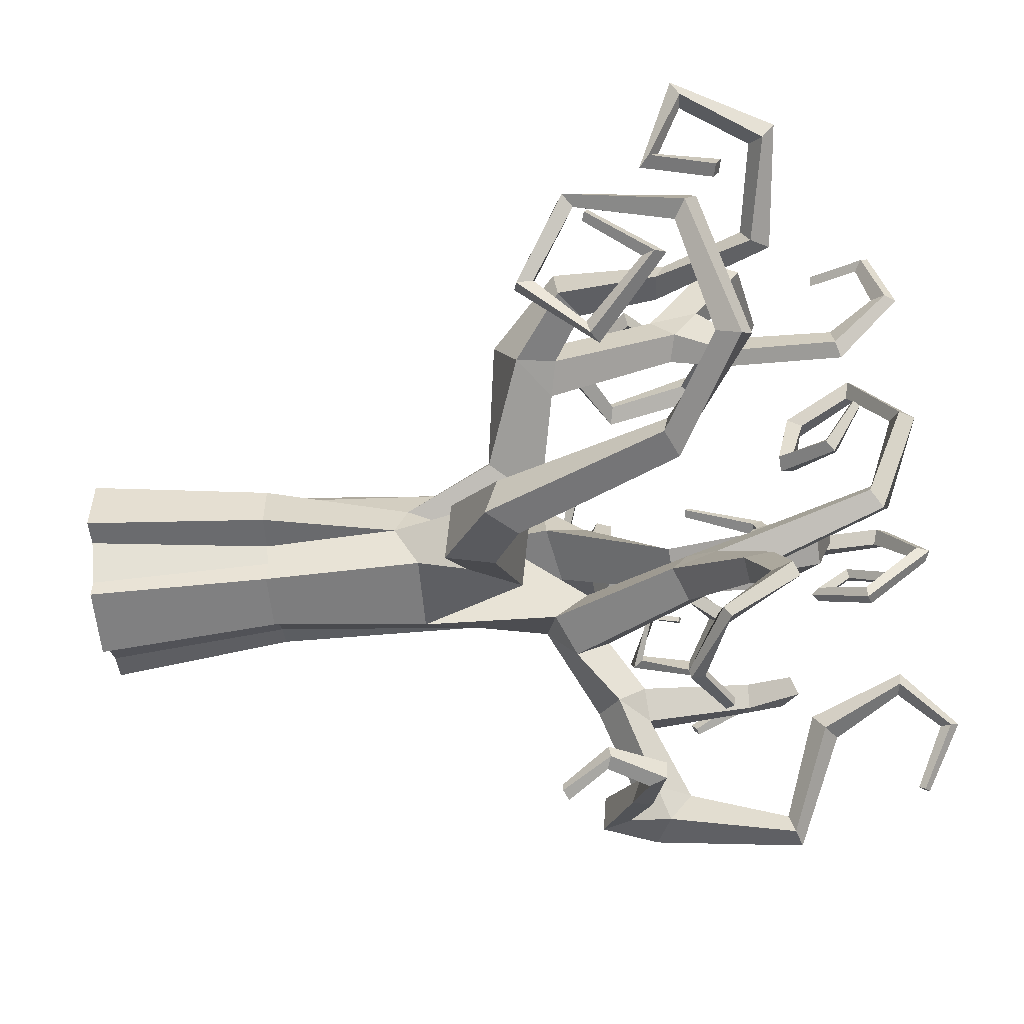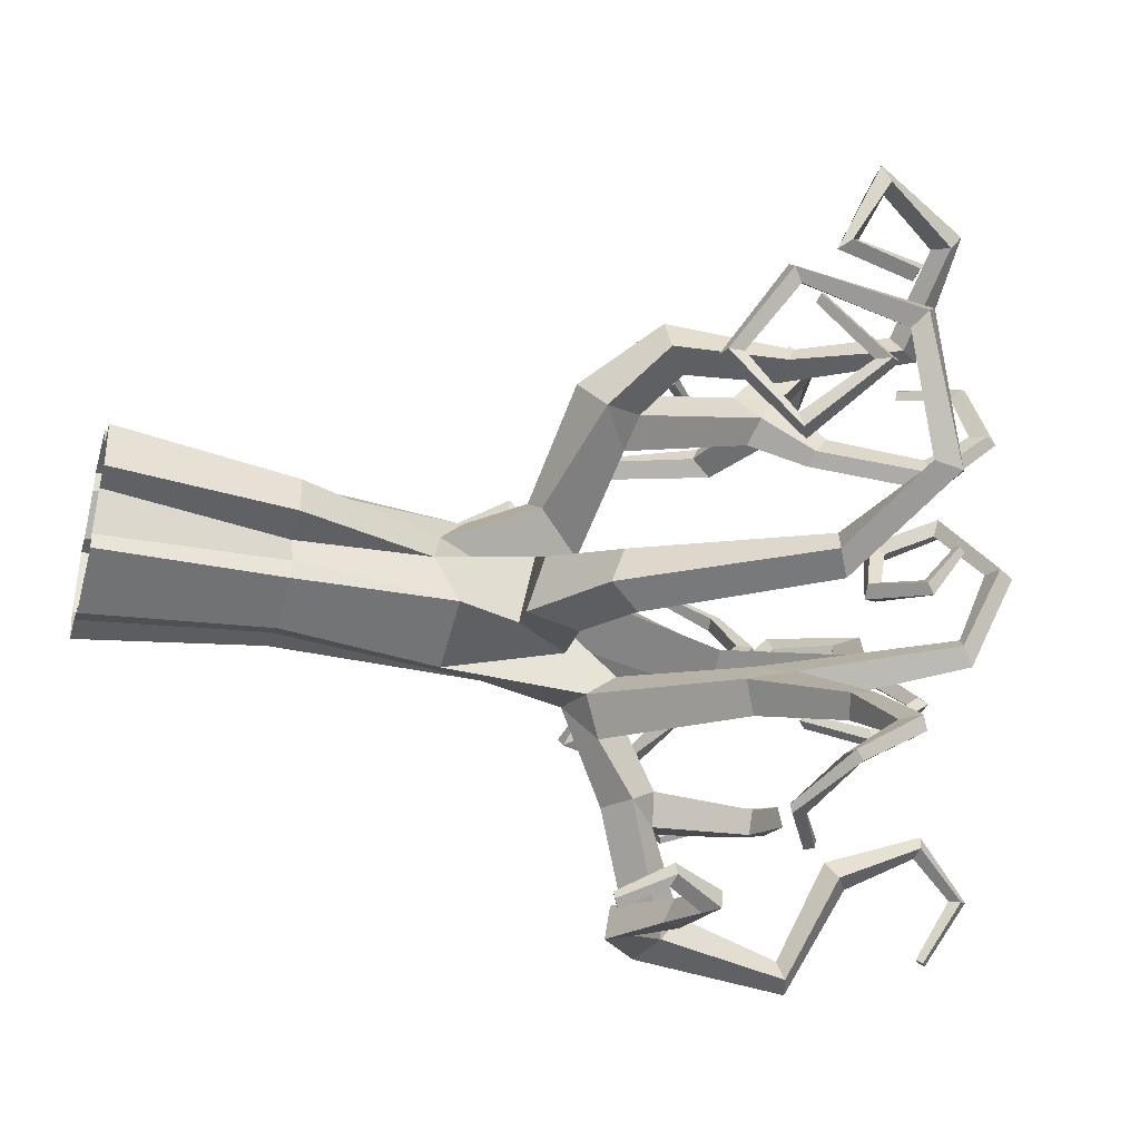
<metadata>
{"format":"obj","ext":"obj","renderer":"f3d","projection":"perspective","resolution":1024,"background":"white","views":[{"elev":-42.1,"azim":96.5,"up":"+Z"},{"elev":-40.0,"azim":74.9,"up":"+Z"}]}
</metadata>
<code>
g default
v -0.002013 -0.000674 -0.4281
v -0.3134 0 -0.3168
v -0.4574 0 -0.06744
v -0.4074 -0 0.2161
v -0.1307 -0.000216 0.4193
v 0.1307 0.000216 0.4235
v 0.4283 -0 0.1912
v 0.4737 0 -0.06639
v 0.291 0.000674 -0.3333
v -0.002184 0.7842 -0.3392
v -0.2655 0.7847 -0.2272
v -0.367 0.7847 -0.0515
v -0.3317 0.7847 0.1483
v -0.1013 0.7848 0.3391
v 0.1013 0.7846 0.3424
v 0.3527 0.784 0.148
v 0.3905 0.7853 -0.05124
v 0.236 0.7852 -0.2706
v -0.08218 1.467 -0.337
v -0.235 1.676 -0.2498
v -0.391 1.602 -0.06838
v -0.3641 1.702 0.169
v -0.2174 1.523 0.3095
v 0.04461 1.513 0.3313
v 0.1358 1.402 0.1598
v 0.2342 1.36 -0.03475
v 0.2307 1.473 -0.2383
v 0.02059 1.786 0.05027
v -0.3958 1.955 0.2489
v -0.2454 2.076 0.01182
v -0.09971 2.007 0.3244
v -0.004316 2.029 0.1081
v -0.7443 2.048 0.3579
v -0.7225 2.21 0.2158
v -0.6046 2.16 0.4978
v -0.5806 2.319 0.3637
v -0.9832 2.638 0.5652
v -0.9321 2.674 0.4571
v -0.864 2.646 0.62
v -0.8121 2.681 0.5168
v -1.03 3.084 0.5993
v -0.993 3.056 0.4908
v -0.9286 3.029 0.6449
v -0.8905 3 0.5411
v -0.7977 3.254 0.6082
v -0.8281 3.249 0.5386
v -0.7325 3.217 0.5798
v -0.7605 3.211 0.5121
v -0.6716 2.274 0.5054
v -0.7826 2.193 0.4017
v -0.8338 2.206 0.873
v -0.9101 2.14 0.8263
v -0.8564 2.276 0.8636
v -0.9282 2.22 0.8214
v -1.022 2.163 0.9762
v -1.08 2.145 0.9004
v -1.048 2.212 1.009
v -1.103 2.198 0.9417
v -1.175 1.839 1.07
v -1.224 1.807 1.045
v -1.19 1.872 1.092
v -1.237 1.844 1.071
v -1.133 1.759 1.336
v -1.159 1.717 1.373
v -1.157 1.792 1.336
v -1.182 1.756 1.371
v -1.004 1.955 1.384
v -0.9857 1.962 1.445
v -1.043 1.972 1.38
v -1.029 1.98 1.436
v -1.019 2.051 1.267
v -1.002 2.105 1.257
v -1.052 2.053 1.287
v -1.038 2.102 1.278
v -1.138 2.008 1.136
v -1.145 2.036 1.104
v -1.156 2.015 1.157
v -1.164 2.041 1.129
v -1.198 1.9 1.188
v -1.231 1.882 1.167
v -1.209 1.922 1.203
v -1.239 1.906 1.185
v -1.15 1.893 1.323
v -1.18 1.863 1.325
v -1.163 1.918 1.331
v -1.191 1.891 1.333
v -0.7531 3.626 0.605
v -0.7983 3.611 0.5457
v -0.6968 3.581 0.5709
v -0.7392 3.565 0.513
v -0.5877 3.81 0.3152
v -0.6382 3.789 0.2928
v -0.5702 3.752 0.326
v -0.6186 3.73 0.3046
v -0.5126 3.492 -0.001761
v -0.5665 3.507 0.000663
v -0.5121 3.49 0.05737
v -0.5641 3.505 0.06096
v -0.7189 3.238 0.2065
v -0.7473 3.269 0.1859
v -0.6912 3.276 0.2229
v -0.7181 3.307 0.2034
v -0.8286 3.415 0.43
v -0.8502 3.424 0.3892
v -0.7852 3.421 0.4069
v -0.8051 3.43 0.367
v -0.7415 3.608 0.3258
v -0.7661 3.605 0.2857
v -0.7015 3.593 0.3007
v -0.7244 3.59 0.2614
v -0.3384 2.208 0.09042
v -0.1132 2.193 0.1941
v -0.0575 2.603 -0.2611
v 0.1232 2.592 -0.1723
v -0.006324 2.617 -0.07438
v -0.1658 2.618 -0.1775
v -0.1162 3.267 -0.1199
v 0.05537 3.258 -0.01424
v -0.0585 3.145 0.01963
v -0.2081 3.167 -0.0951
v -0.3556 3.331 0.2028
v -0.2288 3.355 0.3247
v -0.2275 3.23 0.2526
v -0.3504 3.228 0.1392
v -0.4547 3.015 0.2497
v -0.383 2.981 0.3559
v -0.3298 2.992 0.2625
v -0.4088 3.028 0.1729
v -0.3785 2.863 0.08911
v -0.3215 2.815 0.1282
v -0.3086 2.883 0.1253
v -0.3685 2.92 0.08922
v -0.2641 3.01 -0.02582
v -0.2131 3.004 -0.01644
v -0.2395 2.999 0.01656
v -0.286 3.004 0.001637
v -0.3008 3.167 0.08872
v -0.2616 3.169 0.09958
v -0.2816 3.151 0.1187
v -0.317 3.151 0.1042
v -0.9295 2.919 0.6269
v -1.034 2.949 0.5773
v -1.017 3.143 0.8314
v -1.073 3.19 0.7881
v -1.043 3.074 0.8449
v -1.107 3.104 0.8049
v -1.168 3.037 1.099
v -1.231 3.052 1.081
v -1.147 2.989 1.069
v -1.206 2.993 1.043
v -1.114 2.667 1.177
v -1.154 2.669 1.166
v -1.094 2.647 1.152
v -1.13 2.644 1.135
v -0.9375 2.537 0.528
v -0.8942 2.59 0.4135
v -1.158 2.804 0.5175
v -1.108 2.851 0.4455
v -1.146 2.734 0.4568
v -1.098 2.797 0.3859
v -1.428 2.656 0.3612
v -1.399 2.646 0.2968
v -1.375 2.618 0.3774
v -1.353 2.611 0.3046
v -1.44 2.317 0.4368
v -1.4 2.334 0.3798
v -1.408 2.372 0.4594
v -1.367 2.379 0.3952
v -1.237 2.438 0.5961
v -1.208 2.426 0.5691
v -1.252 2.452 0.5633
v -1.218 2.439 0.5394
v -1.228 2.591 0.541
v -1.203 2.583 0.5268
v -1.239 2.583 0.5162
v -1.21 2.577 0.5042
v -0.2161 2.008 -0.3349
v -0.03046 2.064 -0.3918
v -0.2342 2.062 -0.1587
v -0.07297 2.206 -0.2427
v -0.3916 2.223 -0.6798
v -0.2644 2.324 -0.7032
v -0.461 2.335 -0.5749
v -0.3337 2.435 -0.5982
v -0.7092 2.445 -1.177
v -0.5451 2.516 -1.171
v -0.7559 2.537 -1.025
v -0.5917 2.609 -1.019
v -0.6982 3.086 -1.252
v -0.6031 3.061 -1.239
v -0.7186 3.058 -1.156
v -0.6236 3.033 -1.143
v -0.4216 3.274 -0.8796
v -0.3356 3.225 -0.8827
v -0.4489 3.222 -0.7969
v -0.3629 3.172 -0.8
v -0.3318 3.557 -0.7343
v -0.2681 3.568 -0.721
v -0.3468 3.565 -0.6689
v -0.2832 3.576 -0.6556
v -0.4163 3.733 -0.8594
v -0.3865 3.776 -0.8756
v -0.4523 3.768 -0.8345
v -0.4225 3.811 -0.8506
v -0.5391 3.615 -1.091
v -0.527 3.64 -1.112
v -0.5686 3.634 -1.085
v -0.5565 3.659 -1.105
v 0.1182 1.773 0.4428
v -0.02556 1.927 0.4925
v 0.2751 1.795 0.2894
v 0.03128 2.007 0.2664
v 0.2954 1.699 -0.35
v 0.3857 1.739 -0.07455
v 0.1323 1.932 -0.3307
v 0.2226 1.973 -0.05525
v 0.6085 1.65 -0.5516
v 0.7374 1.692 -0.3715
v 0.5952 1.866 -0.5919
v 0.7242 1.907 -0.4117
v 1.022 1.873 -0.6841
v 1.026 1.924 -0.5166
v 0.9169 2.002 -0.7209
v 0.9204 2.053 -0.5535
v 1.397 2.641 -0.6606
v 1.348 2.655 -0.5424
v 1.295 2.694 -0.7101
v 1.245 2.708 -0.5919
v 1.776 2.875 -0.5
v 1.696 2.915 -0.4285
v 1.791 2.978 -0.5395
v 1.712 3.017 -0.468
v 1.977 2.748 -0.05509
v 1.925 2.793 0.01449
v 2.056 2.793 -0.02653
v 2.004 2.839 0.04305
v 1.962 2.34 0.08648
v 1.916 2.335 0.1398
v 2.007 2.3 0.1214
v 1.96 2.295 0.1748
v 1.805 2.161 -0.1588
v 1.741 2.146 -0.1333
v 1.816 2.094 -0.1733
v 1.751 2.079 -0.1478
v 1.764 2.369 -0.3787
v 1.7 2.4 -0.3761
v 1.768 2.384 -0.4462
v 1.704 2.415 -0.4436
v 1.944 2.608 -0.2161
v 1.899 2.654 -0.1854
v 1.985 2.66 -0.2349
v 1.94 2.707 -0.2042
v 1.988 2.378 -0.03213
v 1.967 2.392 -0.000976
v 2.022 2.389 -0.01468
v 2.001 2.403 0.01648
v -0.1549 2.149 -0.5149
v -0.2208 2.289 -0.4111
v 0.3706 2.613 -0.5025
v 0.2898 2.674 -0.3692
v 0.171 2.738 -0.5041
v 0.2655 2.673 -0.5993
v 0.542 3.486 -0.2863
v 0.4777 3.5 -0.2068
v 0.4177 3.561 -0.2875
v 0.4865 3.538 -0.344
v 0.6302 3.646 0.0811
v 0.5602 3.606 0.09359
v 0.5236 3.69 0.0786
v 0.5929 3.712 0.07072
v 0.5141 3.445 0.3987
v 0.4765 3.435 0.336
v 0.4184 3.479 0.3775
v 0.4624 3.48 0.4264
v 0.4334 3.164 0.2697
v 0.4299 3.227 0.2316
v 0.3472 3.214 0.2414
v 0.3653 3.16 0.2733
v 0.4993 3.112 -0.01025
v 0.4853 3.176 0.02254
v 0.4159 3.172 -0.02479
v 0.4412 3.115 -0.04604
v 0.638 3.316 -0.06885
v 0.5974 3.318 -0.02387
v 0.5642 3.359 -0.06893
v 0.6067 3.35 -0.1009
v 0.6837 3.451 0.115
v 0.6543 3.442 0.1354
v 0.6371 3.475 0.1154
v 0.6666 3.477 0.1009
v -0.4105 2.449 -0.7226
v -0.5343 2.353 -0.6871
v -0.5432 2.849 -0.4955
v -0.442 2.898 -0.5311
v -0.5009 2.899 -0.6187
v -0.5985 2.854 -0.5754
v -0.7011 3.018 -0.3747
v -0.6741 3.097 -0.3223
v -0.721 3.132 -0.3885
v -0.7473 3.05 -0.4333
v -0.8652 2.841 -0.3041
v -0.8742 2.865 -0.2457
v -0.9121 2.894 -0.2774
v -0.9019 2.866 -0.3325
v -0.9391 2.644 -0.3845
v -0.9489 2.621 -0.3542
v -0.9804 2.632 -0.3661
v -0.9683 2.653 -0.3962
v 0.6017 1.855 0.7071
v 0.4978 2.024 0.7844
v 0.6699 1.966 0.556
v 0.566 2.135 0.6333
v 0.8619 2.157 0.8857
v 0.7236 2.244 0.8705
v 0.8929 2.18 0.7369
v 0.7546 2.267 0.7217
v 0.9934 2.666 0.7429
v 0.8842 2.655 0.7098
v 1.026 2.631 0.6469
v 0.9167 2.62 0.6138
v 1.178 3.015 0.7227
v 1.11 3.094 0.7413
v 1.204 3.057 0.6366
v 1.136 3.137 0.6552
v 1.52 3.079 0.9093
v 1.512 3.133 0.9924
v 1.581 3.14 0.8749
v 1.573 3.194 0.9579
v 1.754 2.792 0.9045
v 1.759 2.754 0.9797
v 1.833 2.799 0.9034
v 1.838 2.761 0.9786
v 1.709 2.689 0.6686
v 1.651 2.645 0.6587
v 1.746 2.651 0.6251
v 1.689 2.606 0.6152
v 1.705 2.953 0.6048
v 1.648 2.94 0.5877
v 1.725 2.93 0.5561
v 1.668 2.917 0.5389
v -0.4674 2.463 -1.041
v -0.6057 2.372 -1.015
v -0.3722 2.229 -1.325
v -0.3596 2.349 -1.295
v -0.3346 2.243 -1.189
v -0.3337 2.359 -1.188
v -0.05827 2.376 -1.419
v -0.1079 2.456 -1.4
v -0.03151 2.415 -1.319
v -0.0886 2.485 -1.321
v 0.1598 2.463 -1.497
v 0.1807 2.535 -1.476
v 0.1814 2.465 -1.41
v 0.1953 2.537 -1.408
v 0.2837 2.299 -1.487
v 0.3335 2.317 -1.459
v 0.2799 2.286 -1.419
v 0.3294 2.308 -1.407
v 0.1769 2.128 -1.552
v 0.2087 2.106 -1.523
v 0.1566 2.123 -1.501
v 0.1931 2.104 -1.484
v 0.3725 2 0.7152
v 0.4328 2.103 0.5419
v 0.4881 2.575 0.9106
v 0.5164 2.686 0.7956
v 0.3828 2.55 0.8646
v 0.4031 2.655 0.7317
v 0.4068 2.877 1.372
v 0.4069 3.002 1.297
v 0.3255 2.839 1.315
v 0.3211 2.962 1.222
v 0.01369 2.95 1.462
v -0.05949 3.065 1.411
v 0.03006 2.913 1.364
v -0.03637 3.034 1.296
v -0.4183 2.71 1.444
v -0.4733 2.796 1.405
v -0.406 2.682 1.37
v -0.4559 2.773 1.319
v -0.5061 2.317 1.381
v -0.5748 2.295 1.335
v -0.4738 2.328 1.329
v -0.5435 2.312 1.275
v -0.1923 2.169 1.384
v -0.1816 2.104 1.332
v -0.1867 2.209 1.338
v -0.1802 2.145 1.277
v 0.03049 2.423 1.443
v 0.1063 2.435 1.403
v -0.000867 2.441 1.391
v 0.07449 2.449 1.341
v -0.1382 2.557 1.464
v -0.09442 2.575 1.442
v -0.1577 2.563 1.432
v -0.1136 2.579 1.404
v 0.3779 2.749 0.8822
v 0.4799 2.791 0.9627
v 0.5031 2.927 0.6763
v 0.4379 2.91 0.6396
v 0.4235 2.964 0.7261
v 0.4821 2.988 0.7725
v 0.5956 3.409 0.5836
v 0.5411 3.431 0.534
v 0.5065 3.417 0.6303
v 0.5525 3.395 0.6899
v 0.6529 3.652 0.7995
v 0.6252 3.699 0.7848
v 0.5796 3.644 0.8104
v 0.5989 3.592 0.8279
v 0.6081 3.57 1.094
v 0.5921 3.601 1.113
v 0.5576 3.573 1.084
v 0.5676 3.54 1.062
v 0.4749 3.335 1.148
v 0.4617 3.347 1.169
v 0.4415 3.346 1.138
v 0.451 3.334 1.113
v 0.313 2.859 -0.5444
v 0.4093 2.81 -0.4537
v 0.689 2.922 -0.7452
v 0.6081 2.939 -0.8184
v 0.6381 3.044 -0.6808
v 0.5663 3.057 -0.7501
v 0.8828 3.026 -0.9952
v 0.8371 3.059 -1.04
v 0.9178 3.115 -0.9807
v 0.8753 3.142 -1.023
v 0.8782 2.798 -1.199
v 0.8601 2.832 -1.238
v 0.9445 2.824 -1.216
v 0.926 2.854 -1.252
v 0.6338 2.722 -1.27
v 0.634 2.728 -1.314
v 0.6383 2.664 -1.284
v 0.638 2.672 -1.324
v 0.4247 2.841 -1.27
v 0.4163 2.836 -1.306
v 0.3913 2.805 -1.262
v 0.3844 2.802 -1.295
v -0.02705 0 -0.3725
v -0.04442 0.7847 -0.2804
v 0.2722 0 -0.2471
v 0.2472 0.7912 -0.1907
v 0.3632 0 -0.08943
v 0.2406 0.7782 -0.07921
v 0.2054 0.7765 0.1515
v 0.2966 -0.000772 0.2103
v 0.1602 0.000772 0.3444
v 0.1579 0.7929 0.2712
v -0.1528 -0 0.3408
v -0.1306 0.7847 0.2542
v -0.3093 -0 0.2095
v -0.2348 0.7847 0.1668
v -0.1933 0 -0.312
v -0.1614 0.7847 -0.2378
g Tree_Type0_02_mesh
f 1 10 18 9
f 7 16 447 448
f 4 13 12 3
f 8 17 16 7
f 5 14 452 451
f 2 11 456 455
f 9 18 444 443
f 6 15 14 5
f 3 12 11 2
f 17 26 25 16
f 14 23 452
f 11 20 456
f 18 27 444
f 15 24 23 14
f 12 21 20 11
f 10 19 27 18
f 16 25 447
f 13 22 21 12
f 20 177 178 19
f 27 213 214 26
f 25 26 28
f 25 211 209 24
f 28 32 31 23
f 33 34 111 29
f 23 31 29 22
f 21 30 32 28
f 22 29 30 21
f 36 49 35
f 31 112 36 35
f 31 35 33 29
f 111 34 36 112
f 38 42 44 40
f 33 52 54 50
f 34 156 40 36
f 33 50 34
f 44 48 47 43
f 37 142 42 38
f 40 44 141 39
f 39 141 142 37
f 46 88 90 48
f 43 47 45 41
f 42 46 48 44
f 41 45 46 42
f 40 39 49 36
f 34 50 155 156
f 49 39 155 50
f 51 55 56 52
f 50 54 53 49
f 35 51 52 33
f 49 53 51 35
f 58 62 61 57
f 54 58 57 53
f 53 57 55 51
f 52 56 58 54
f 62 66 65 61
f 57 61 59 55
f 56 60 62 58
f 55 59 60 56
f 64 68 70 66
f 61 65 63 59
f 60 64 66 62
f 59 63 64 60
f 70 74 73 69
f 63 67 68 64
f 66 70 69 65
f 65 69 67 63
f 73 77 75 71
f 69 73 71 67
f 68 72 74 70
f 67 71 72 68
f 76 80 82 78
f 72 76 78 74
f 71 75 76 72
f 74 78 77 73
f 82 86 85 81
f 75 79 80 76
f 78 82 81 77
f 77 81 79 75
f 83 85 86 84
f 81 85 83 79
f 80 84 86 82
f 79 83 84 80
f 90 94 93 89
f 45 87 88 46
f 48 90 89 47
f 47 89 87 45
f 92 96 98 94
f 89 93 91 87
f 88 92 94 90
f 87 91 92 88
f 96 100 102 98
f 91 95 96 92
f 94 98 97 93
f 93 97 95 91
f 102 106 105 101
f 95 99 100 96
f 98 102 101 97
f 97 101 99 95
f 104 108 110 106
f 101 105 103 99
f 100 104 106 102
f 99 103 104 100
f 108 107 109 110
f 103 107 108 104
f 106 110 109 105
f 105 109 107 103
f 32 112 31
f 29 111 30
f 32 114 115 112
f 116 120 117 113
f 112 115 116 111
f 30 113 114 32
f 111 116 113 30
f 119 123 124 120
f 113 117 118 114
f 115 119 120 116
f 114 118 119 115
f 124 128 125 121
f 118 122 123 119
f 120 124 121 117
f 117 121 122 118
f 125 129 130 126
f 121 125 126 122
f 123 127 128 124
f 122 126 127 123
f 131 135 136 132
f 127 131 132 128
f 126 130 131 127
f 128 132 129 125
f 136 140 137 133
f 130 134 135 131
f 132 136 133 129
f 129 133 134 130
f 137 140 139 138
f 133 137 138 134
f 135 139 140 136
f 134 138 139 135
f 142 41 42
f 44 43 141
f 43 143 145 141
f 145 149 150 146
f 142 146 144 41
f 41 144 143 43
f 141 145 146 142
f 147 151 153 149
f 143 147 149 145
f 146 150 148 144
f 144 148 147 143
f 153 151 152 154
f 150 154 152 148
f 148 152 151 147
f 149 153 154 150
f 39 37 155
f 156 38 40
f 37 157 159 155
f 160 164 162 158
f 38 158 157 37
f 156 160 158 38
f 155 159 160 156
f 163 167 168 164
f 158 162 161 157
f 159 163 164 160
f 157 161 163 159
f 165 169 171 167
f 161 165 167 163
f 164 168 166 162
f 162 166 165 161
f 172 176 174 170
f 168 172 170 166
f 166 170 169 165
f 167 171 172 168
f 176 175 173 174
f 170 174 173 169
f 171 175 176 172
f 169 173 175 171
f 181 182 257 177
f 19 178 180 28
f 21 179 177 20
f 28 180 179 21
f 291 188 187 292
f 179 258 184 183
f 179 183 181 177
f 257 182 184 258
f 186 190 192 188
f 181 292 187 342
f 341 188 291 182
f 181 342 341 182
f 192 196 195 191
f 185 189 190 186
f 188 192 191 187
f 187 191 189 185
f 195 199 197 193
f 191 195 193 189
f 190 194 196 192
f 189 193 194 190
f 198 202 204 200
f 194 198 200 196
f 193 197 198 194
f 196 200 199 195
f 204 208 207 203
f 197 201 202 198
f 200 204 203 199
f 199 203 201 197
f 206 205 207 208
f 203 207 205 201
f 202 206 208 204
f 201 205 206 202
f 212 364 311 211
f 28 212 211 25
f 24 209 210 23
f 23 210 212 28
f 214 218 220 216
f 28 216 215 19
f 19 215 213 27
f 26 214 216 28
f 220 224 223 219
f 215 219 217 213
f 216 220 219 215
f 213 217 218 214
f 221 225 226 222
f 217 221 222 218
f 218 222 224 220
f 219 223 221 217
f 226 230 232 228
f 222 226 228 224
f 223 227 225 221
f 224 228 227 223
f 232 236 235 231
f 227 231 229 225
f 228 232 231 227
f 225 229 230 226
f 234 238 240 236
f 229 233 234 230
f 230 234 236 232
f 231 235 233 229
f 239 243 241 237
f 235 239 237 233
f 236 240 239 235
f 233 237 238 234
f 244 248 247 243
f 240 244 243 239
f 237 241 242 238
f 238 242 244 240
f 246 250 252 248
f 241 245 246 242
f 242 246 248 244
f 243 247 245 241
f 252 256 255 251
f 247 251 249 245
f 248 252 251 247
f 245 249 250 246
f 254 253 255 256
f 249 253 254 250
f 250 254 256 252
f 251 255 253 249
f 177 257 178
f 258 261 262 257
f 180 258 179
f 259 420 260
f 257 262 259 178
f 180 260 261 258
f 178 259 260 180
f 265 269 270 266
f 261 419 262
f 260 264 265 261
f 420 423 424 419
f 270 274 271 267
f 264 268 269 265
f 266 270 267 263
f 263 267 268 264
f 273 277 278 274
f 267 271 272 268
f 269 273 274 270
f 268 272 273 269
f 276 280 281 277
f 272 276 277 273
f 274 278 275 271
f 271 275 276 272
f 282 286 283 279
f 278 282 279 275
f 275 279 280 276
f 277 281 282 278
f 285 289 290 286
f 279 283 284 280
f 281 285 286 282
f 280 284 285 281
f 287 290 289 288
f 284 288 289 285
f 286 290 287 283
f 283 287 288 284
f 183 292 181
f 182 291 184
f 184 294 293 183
f 293 297 300 296
f 291 295 294 184
f 183 293 296 292
f 292 296 295 291
f 298 302 301 297
f 294 298 297 293
f 296 300 299 295
f 295 299 298 294
f 304 308 307 303
f 300 304 303 299
f 299 303 302 298
f 297 301 304 300
f 306 307 308 305
f 303 307 306 302
f 301 305 308 304
f 302 306 305 301
f 312 316 315 311
f 209 309 363 210
f 210 363 364 212
f 211 311 309 209
f 314 318 320 316
f 309 313 314 310
f 310 314 316 312
f 311 315 313 309
f 320 324 323 319
f 315 319 317 313
f 316 320 319 315
f 313 317 318 314
f 324 328 327 323
f 317 321 322 318
f 318 322 324 320
f 319 323 321 317
f 326 330 332 328
f 321 325 326 322
f 322 326 328 324
f 323 327 325 321
f 332 336 335 331
f 327 331 329 325
f 328 332 331 327
f 325 329 330 326
f 333 337 338 334
f 329 333 334 330
f 330 334 336 332
f 331 335 333 329
f 338 337 339 340
f 334 338 340 336
f 335 339 337 333
f 336 340 339 335
f 186 188 341
f 342 345 346 341
f 342 187 185
f 345 349 350 346
f 185 343 345 342
f 341 346 344 186
f 186 344 343 185
f 347 351 353 349
f 343 347 349 345
f 346 350 348 344
f 344 348 347 343
f 354 358 356 352
f 350 354 352 348
f 348 352 351 347
f 349 353 354 350
f 357 361 362 358
f 352 356 355 351
f 353 357 358 354
f 351 355 357 353
f 361 359 360 362
f 355 359 361 357
f 358 362 360 356
f 356 360 359 355
f 309 310 363
f 364 368 366 312
f 364 312 311
f 371 372 397 367
f 312 366 365 310
f 310 365 367 363
f 363 367 368 364
f 372 376 374 370
f 365 369 371 367
f 397 372 370 398
f 365 398 370 369
f 376 380 378 374
f 370 374 373 369
f 371 375 376 372
f 369 373 375 371
f 380 384 382 378
f 374 378 377 373
f 375 379 380 376
f 373 377 379 375
f 383 387 388 384
f 378 382 381 377
f 379 383 384 380
f 377 381 383 379
f 388 392 390 386
f 381 385 387 383
f 384 388 386 382
f 382 386 385 381
f 392 396 394 390
f 386 390 389 385
f 387 391 392 388
f 385 389 391 387
f 395 393 394 396
f 390 394 393 389
f 391 395 396 392
f 389 393 395 391
f 366 398 365
f 366 399 402 398
f 367 397 368
f 402 406 405 401
f 368 400 399 366
f 397 401 400 368
f 398 402 401 397
f 403 407 410 406
f 401 405 404 400
f 399 403 406 402
f 400 404 403 399
f 407 411 414 410
f 404 408 407 403
f 406 410 409 405
f 405 409 408 404
f 414 418 417 413
f 408 412 411 407
f 410 414 413 409
f 409 413 412 408
f 416 417 418 415
f 413 417 416 412
f 411 415 418 414
f 412 416 415 411
f 265 266 419 261
f 260 420 263 264
f 419 266 263 420
f 421 425 427 423
f 419 424 422 262
f 262 422 421 259
f 259 421 423 420
f 428 432 430 426
f 424 428 426 422
f 422 426 425 421
f 423 427 428 424
f 431 435 436 432
f 426 430 429 425
f 427 431 432 428
f 425 429 431 427
f 436 440 438 434
f 429 433 435 431
f 432 436 434 430
f 430 434 433 429
f 438 440 439 437
f 434 438 437 433
f 435 439 440 436
f 433 437 439 435
f 442 19 10
f 441 442 10 1
f 444 27 26 446
f 443 444 446 445
f 445 446 17 8
f 446 26 17
f 448 447 450 449
f 447 25 24 450
f 449 450 15 6
f 450 24 15
f 452 23 22 454
f 451 452 454 453
f 454 22 13
f 453 454 13 4
f 455 456 442 441
f 456 20 19 442

</code>
